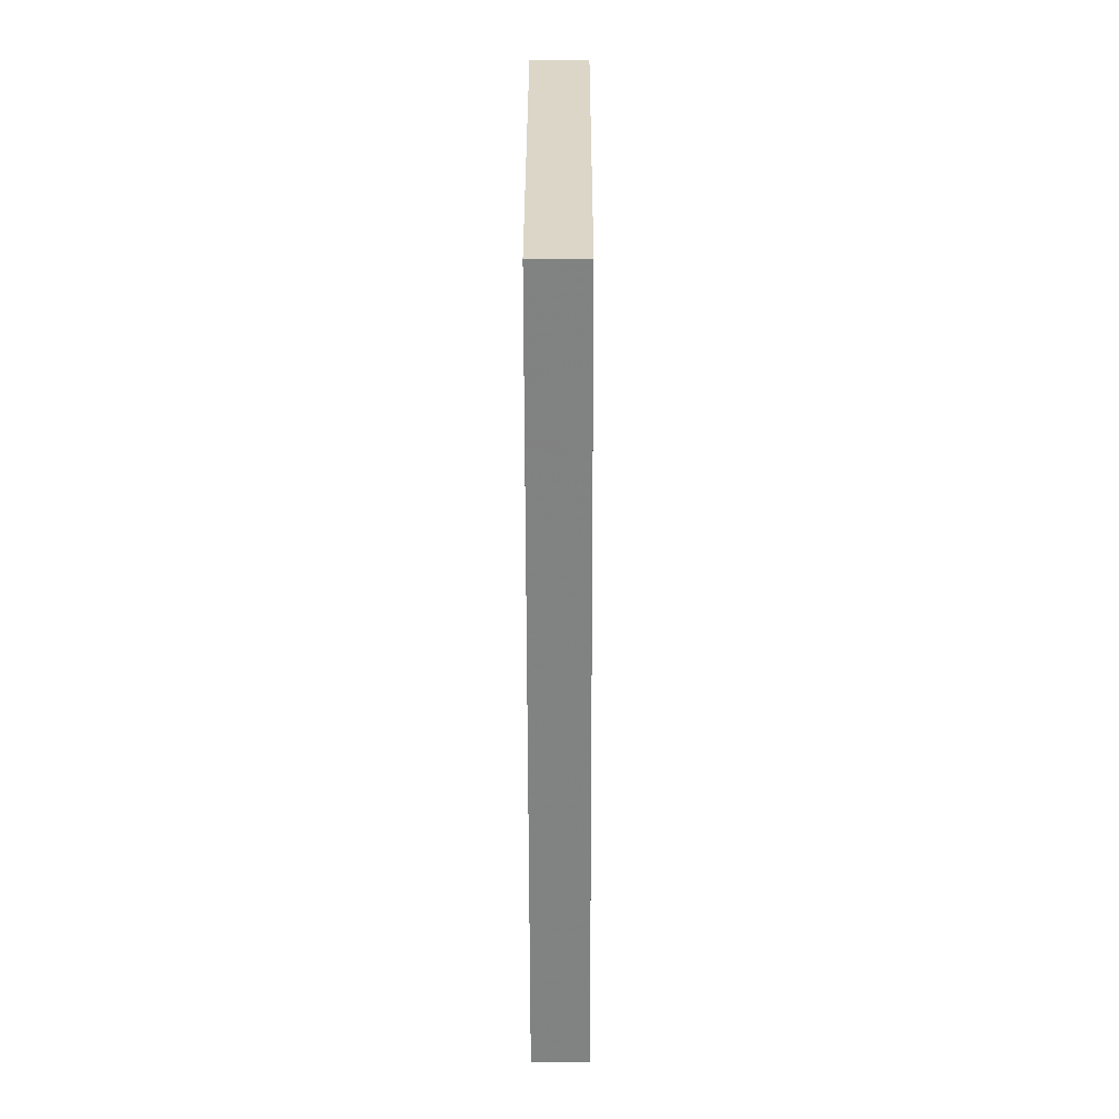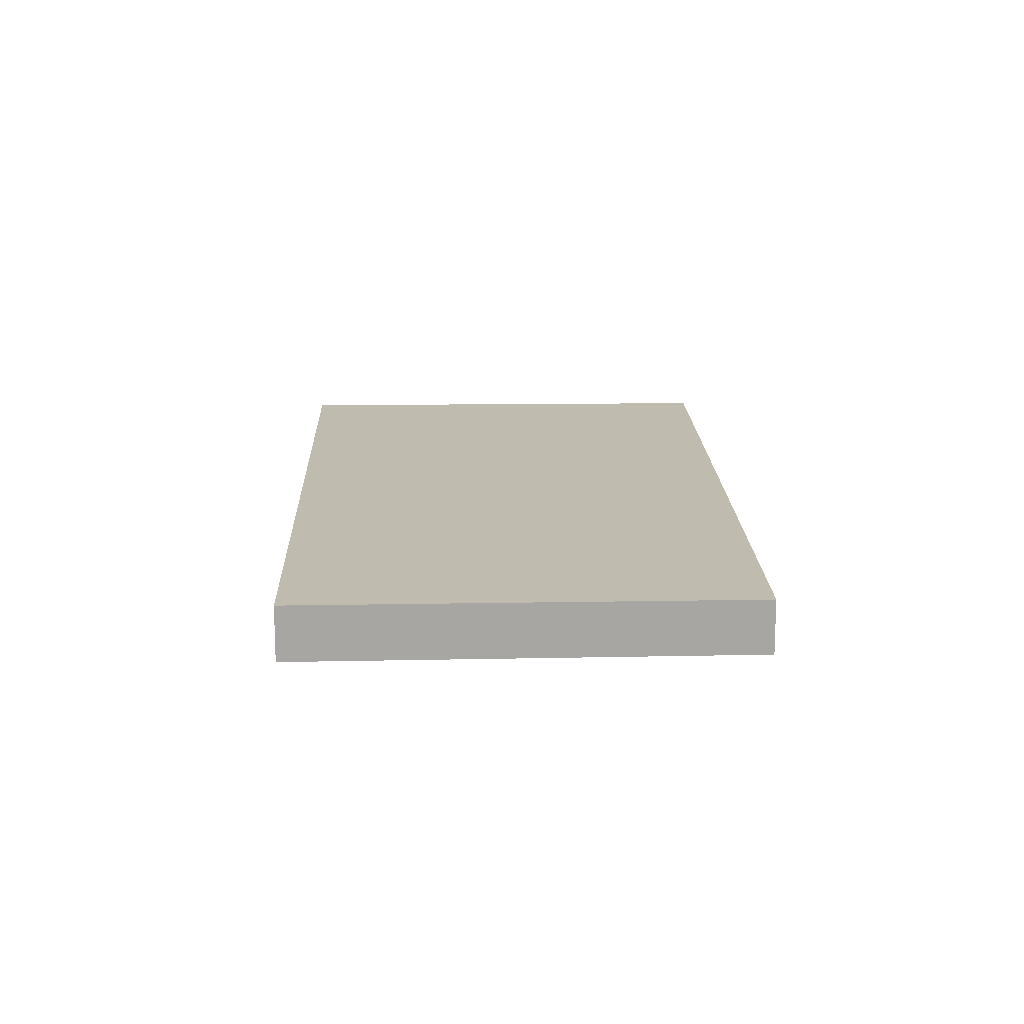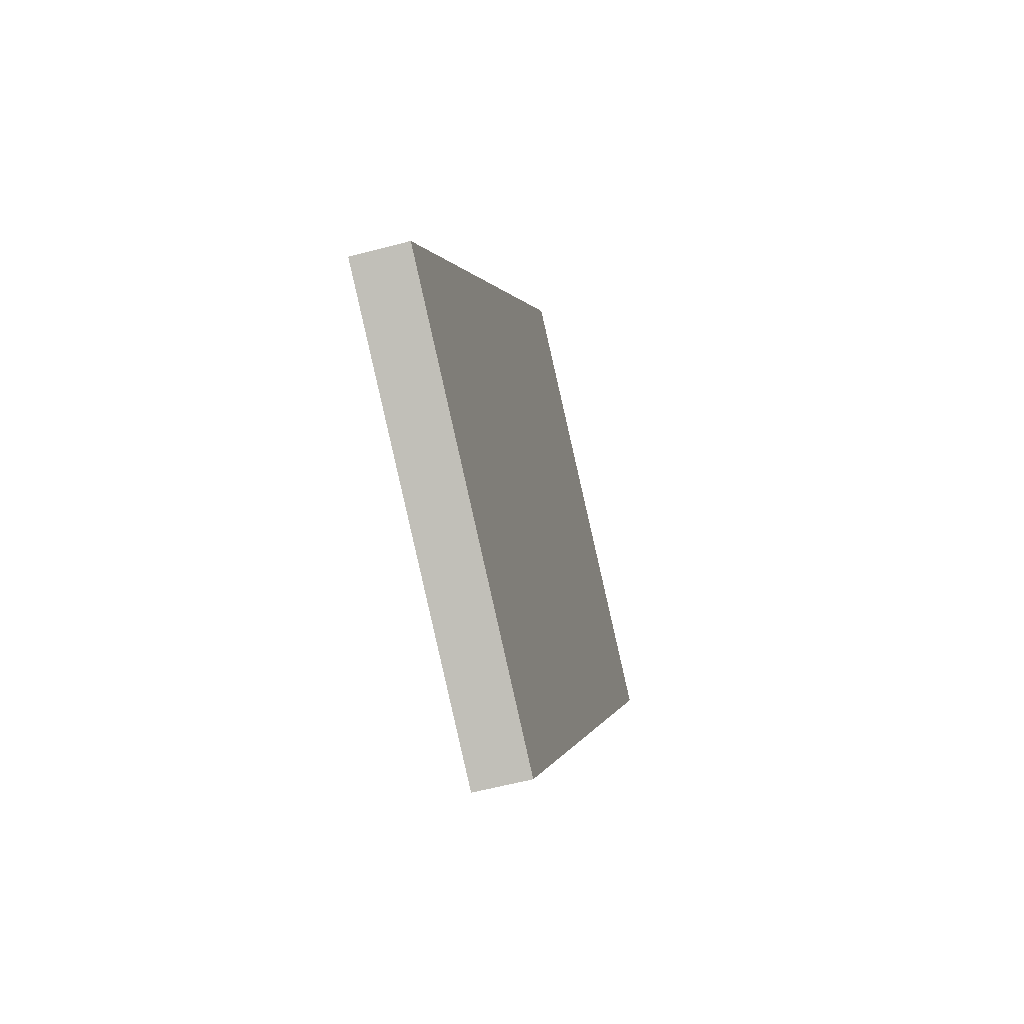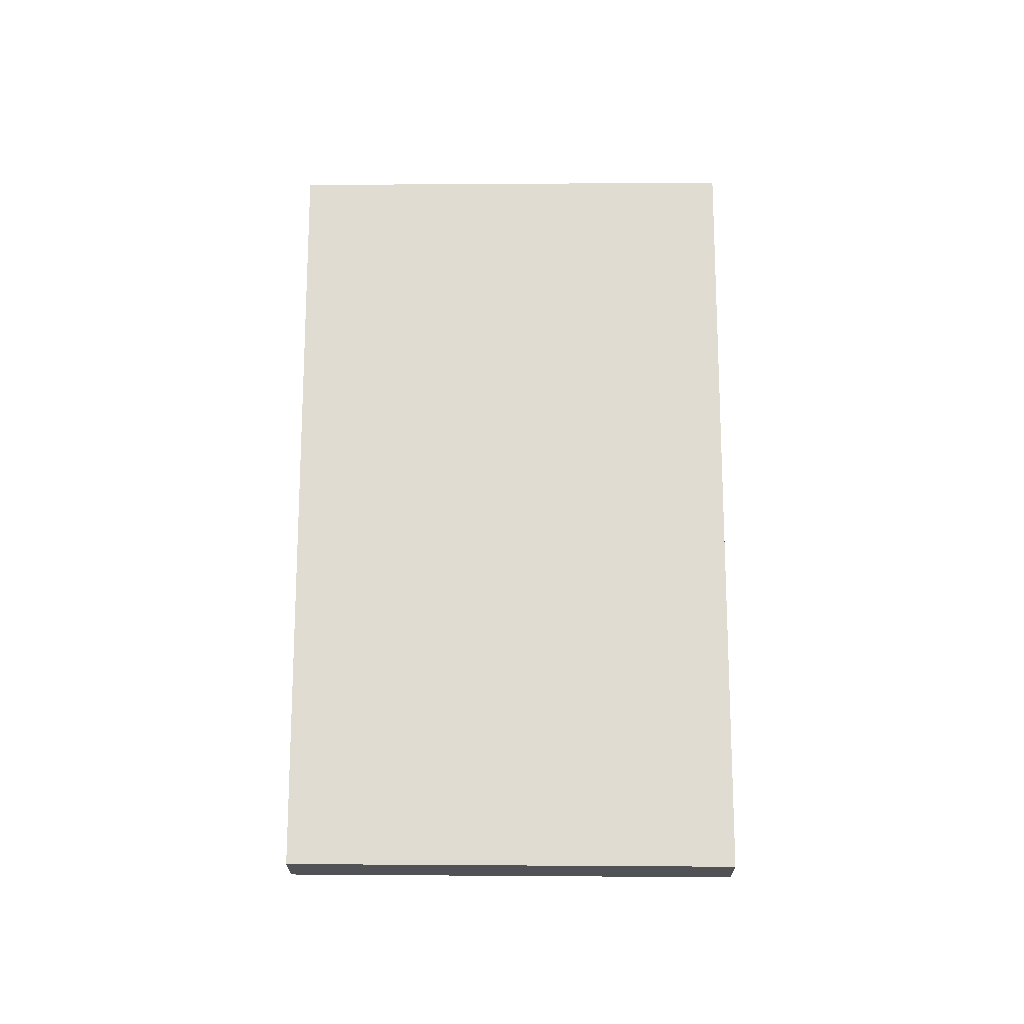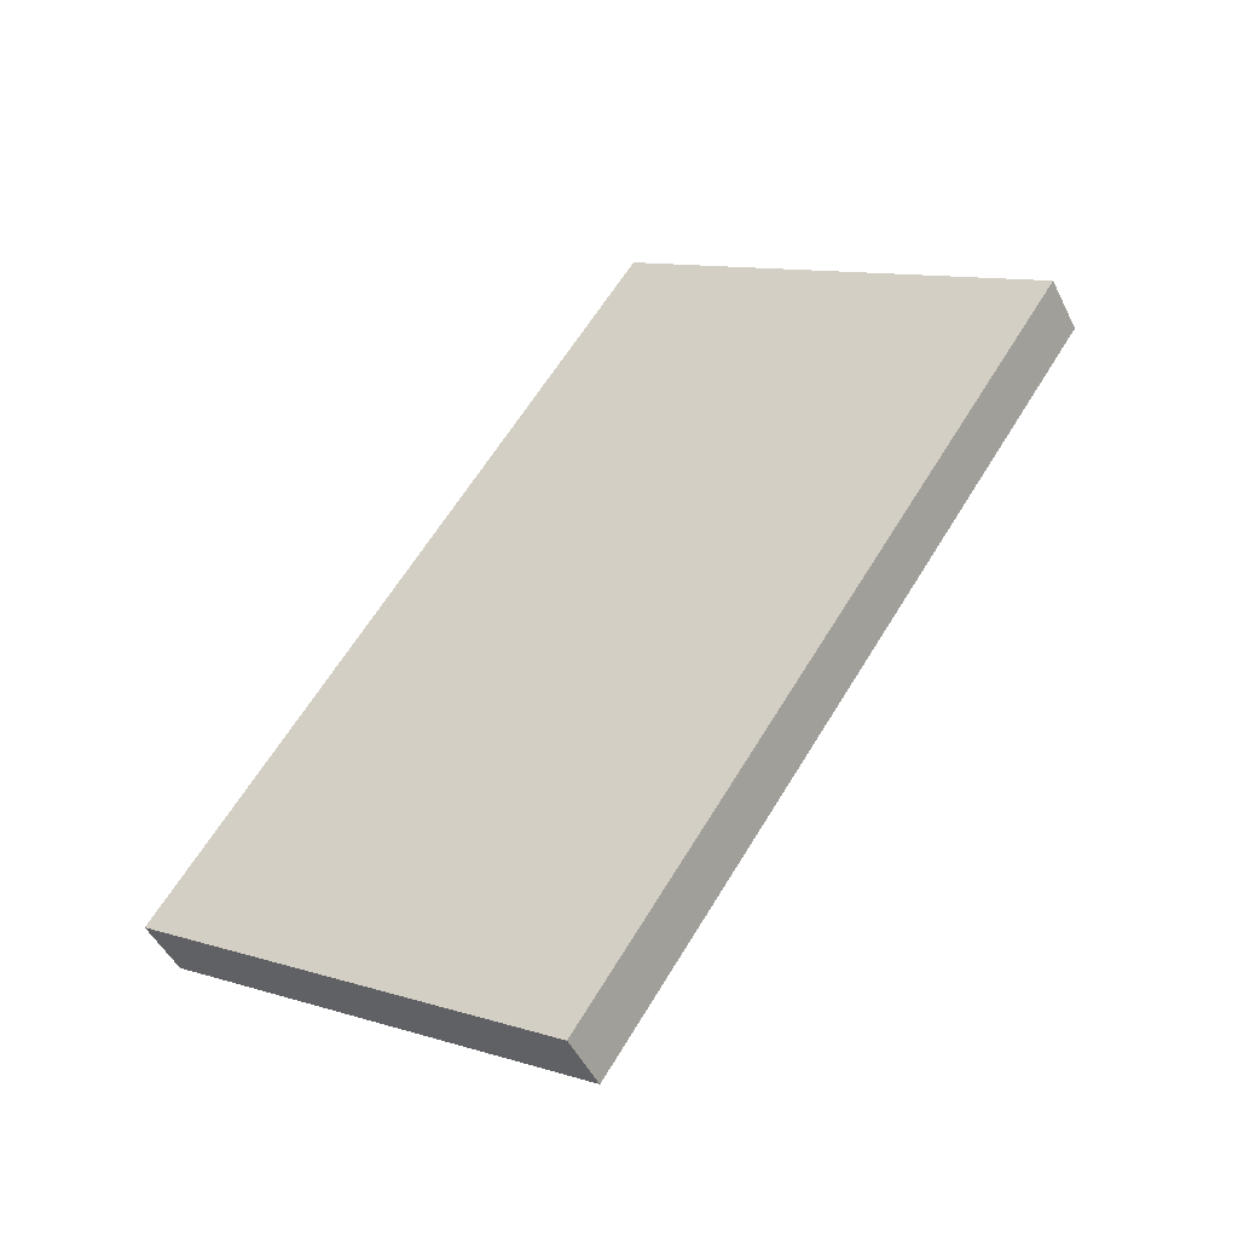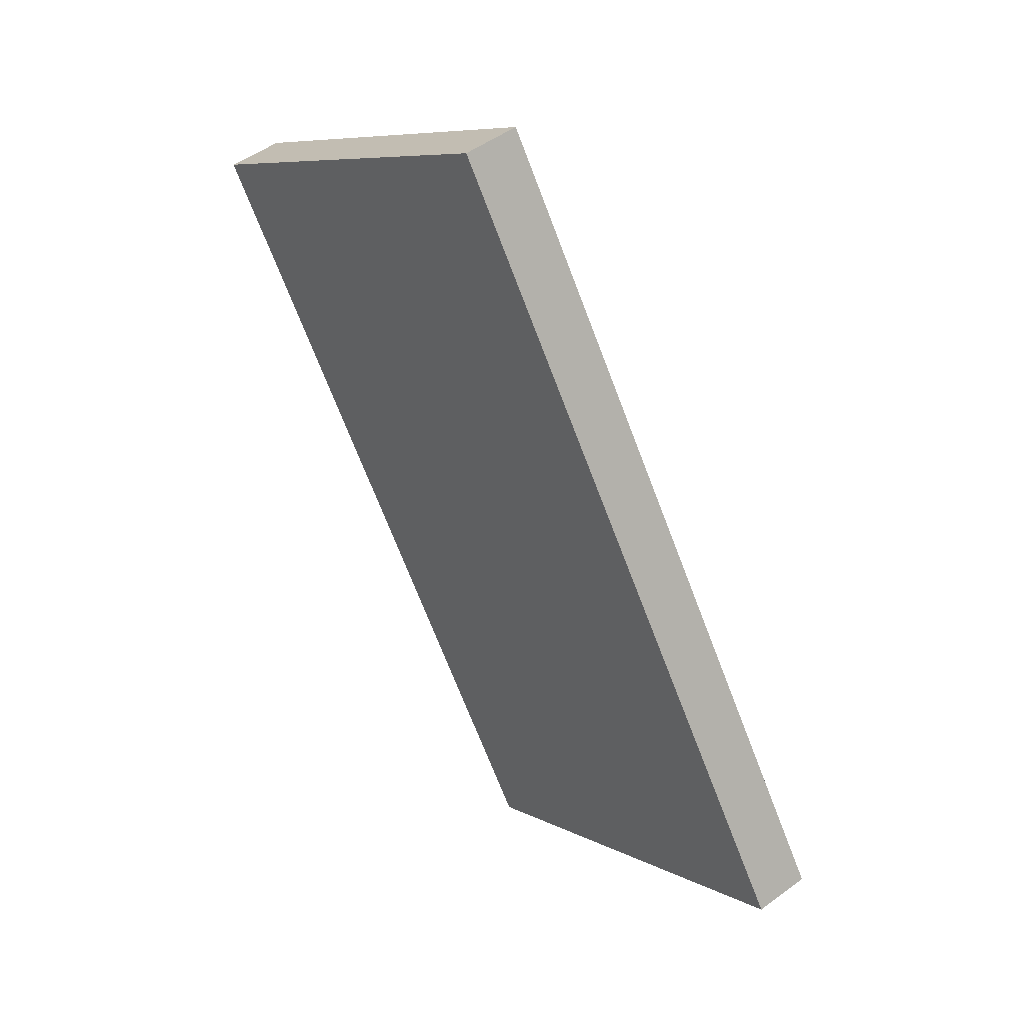
<metadata>
{"format":"obj","ext":"obj","renderer":"f3d","projection":"perspective","resolution":1024,"background":"white","views":[{"elev":-4.5,"azim":-89.8,"up":"+Y"},{"elev":16.2,"azim":-148.0,"up":"+Z"},{"elev":-56.8,"azim":105.6,"up":"+Y"},{"elev":69.2,"azim":33.8,"up":"+Z"},{"elev":-48.0,"azim":-154.6,"up":"+Y"},{"elev":48.3,"azim":50.3,"up":"+Y"}]}
</metadata>
<code>
v -444 -1894 -0.2447
v -442.1 -1897 -0.2433
v -443.8 -1898 -0.2388
v -445.7 -1896 -0.2401
v -442.1 -1897 -0.2433
v -444 -1894 -0.2447
v -444 -1894 0
v -442.1 -1897 0
v -443.8 -1898 -0.2388
v -442.1 -1897 -0.2433
v -442.1 -1897 0
v -443.8 -1898 -2.776e-17
v -445.7 -1896 -0.2401
v -443.8 -1898 -0.2388
v -443.8 -1898 -2.776e-17
v -445.7 -1896 -2.776e-17
v -444 -1894 -0.2447
v -445.7 -1896 -0.2401
v -445.7 -1896 -2.776e-17
v -444 -1894 0
v -444 -1894 0
v -442.1 -1897 0
v -443.8 -1898 0
v -445.7 -1896 0
f 2 3 4 1
f 6 7 8 5
f 10 11 12 9
f 14 15 16 13
f 18 19 20 17
f 22 23 24 21

</code>
